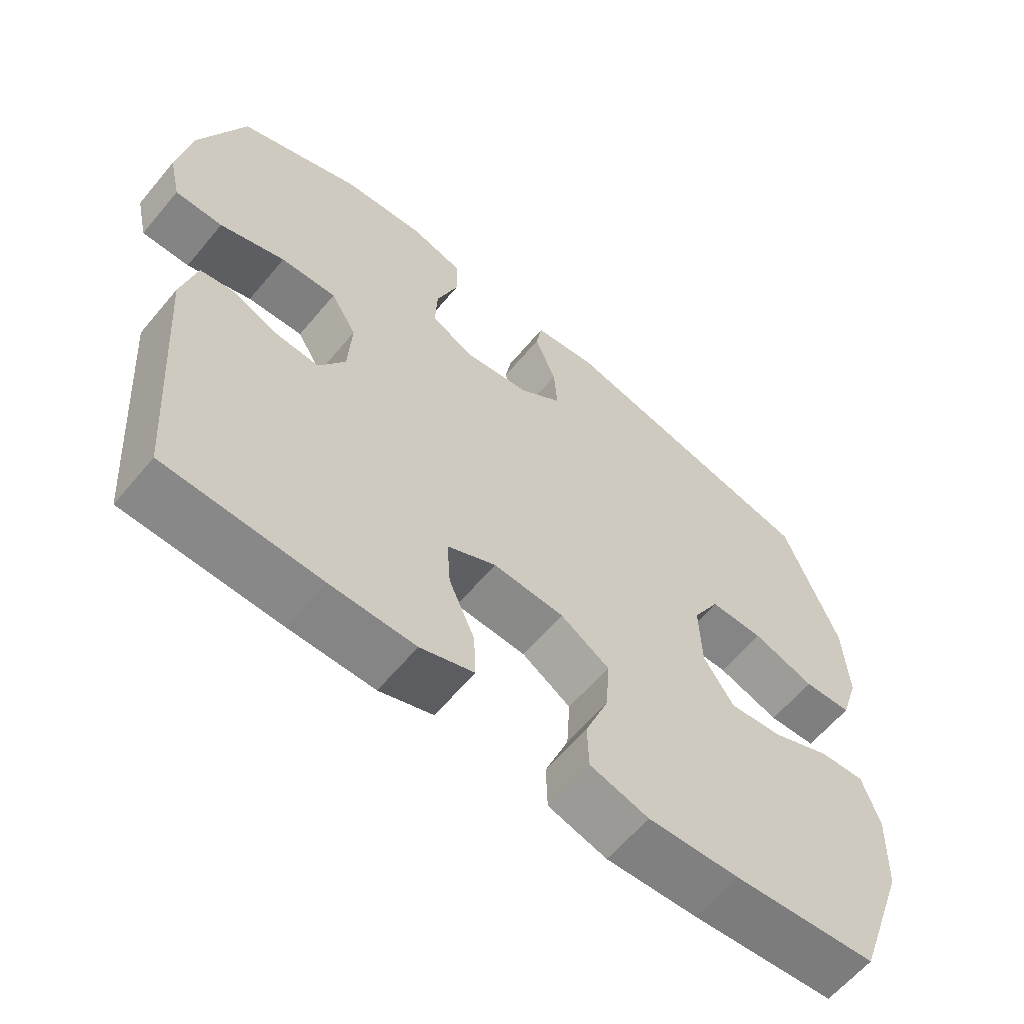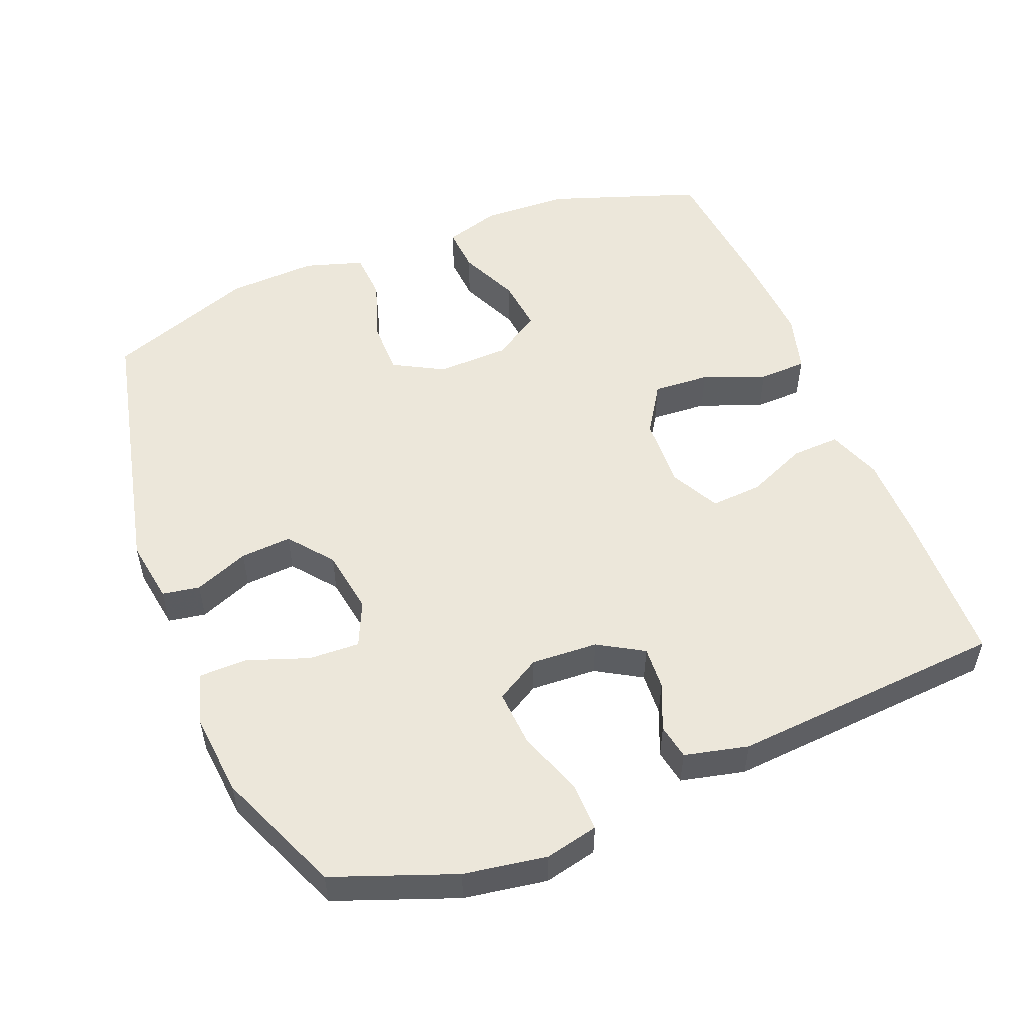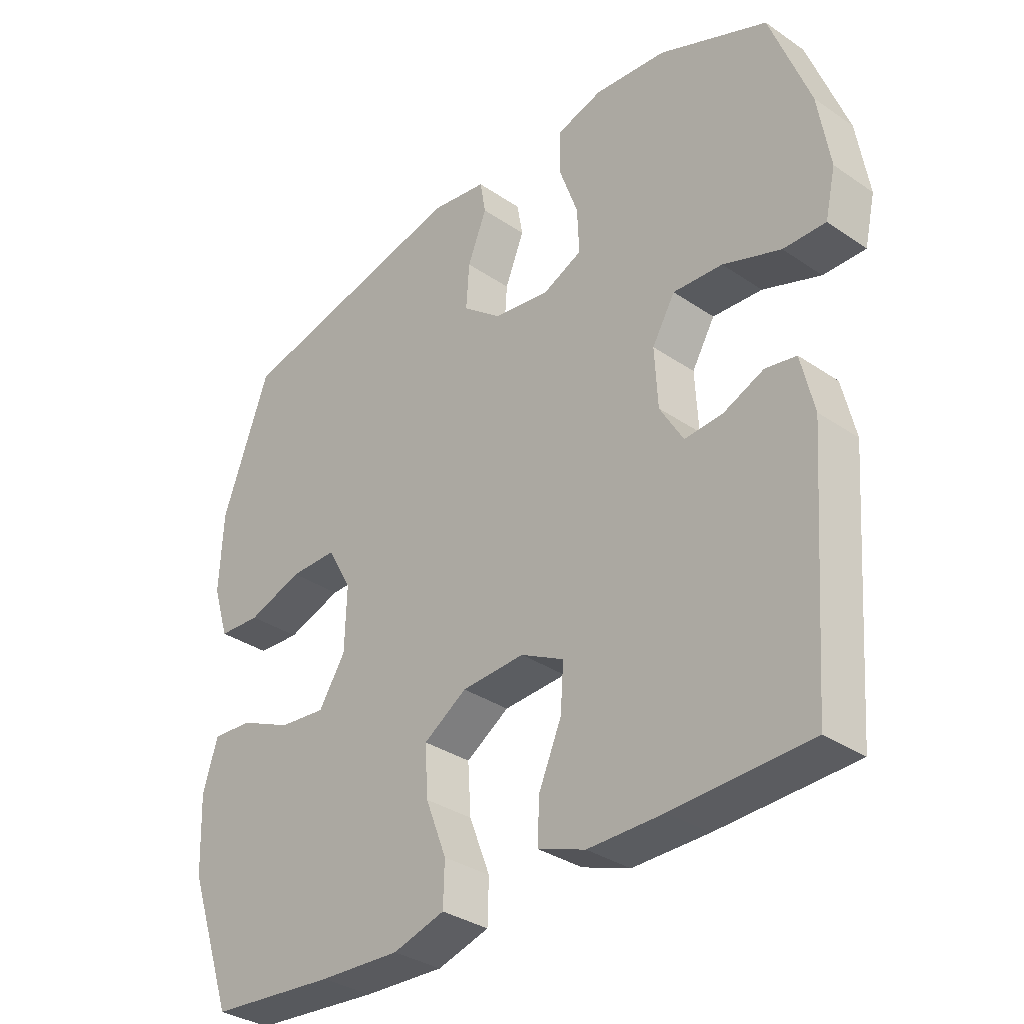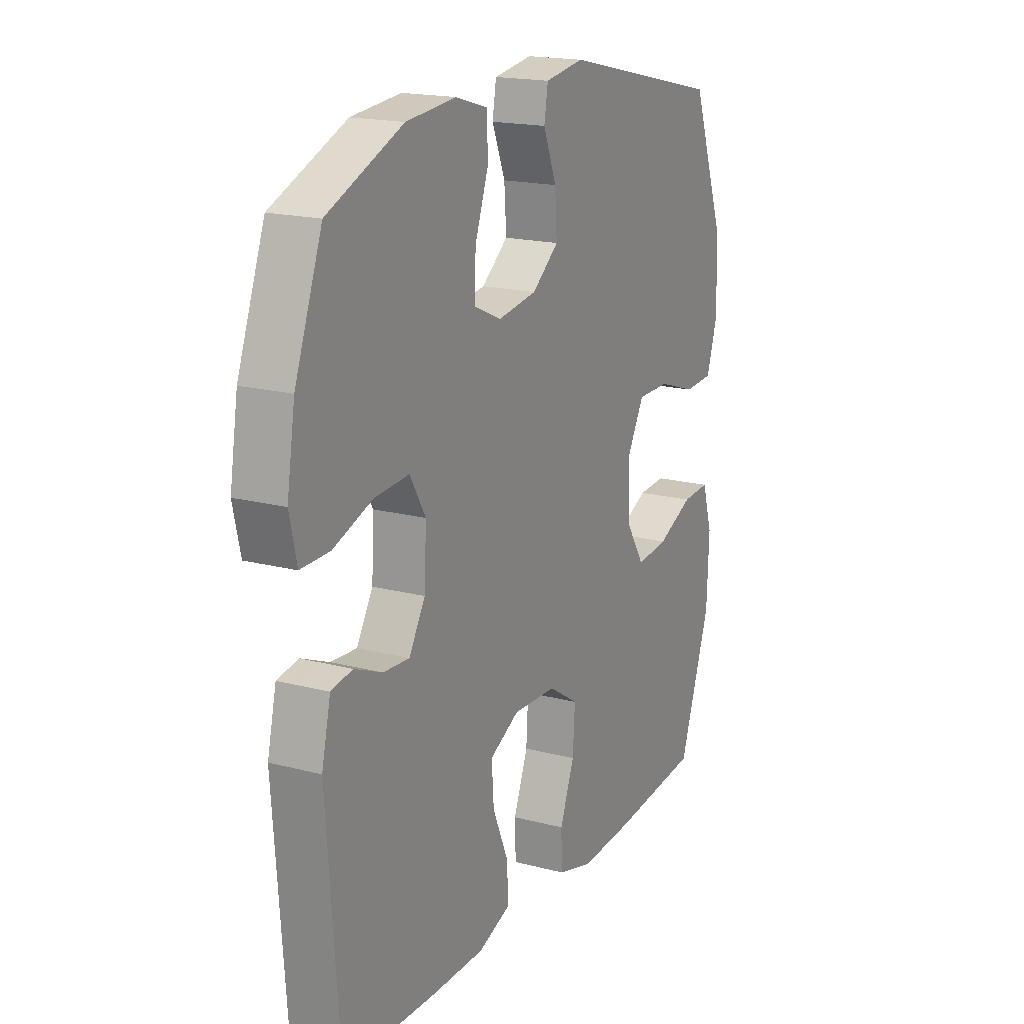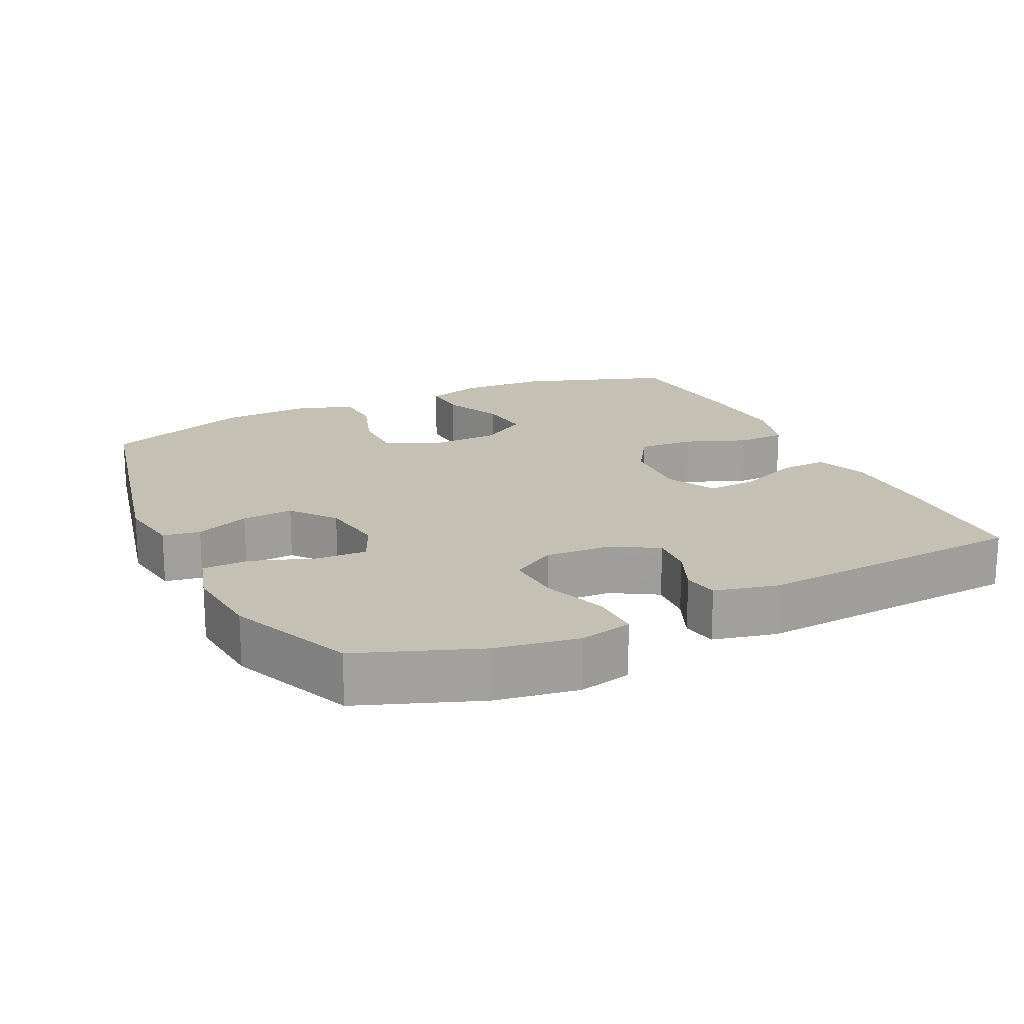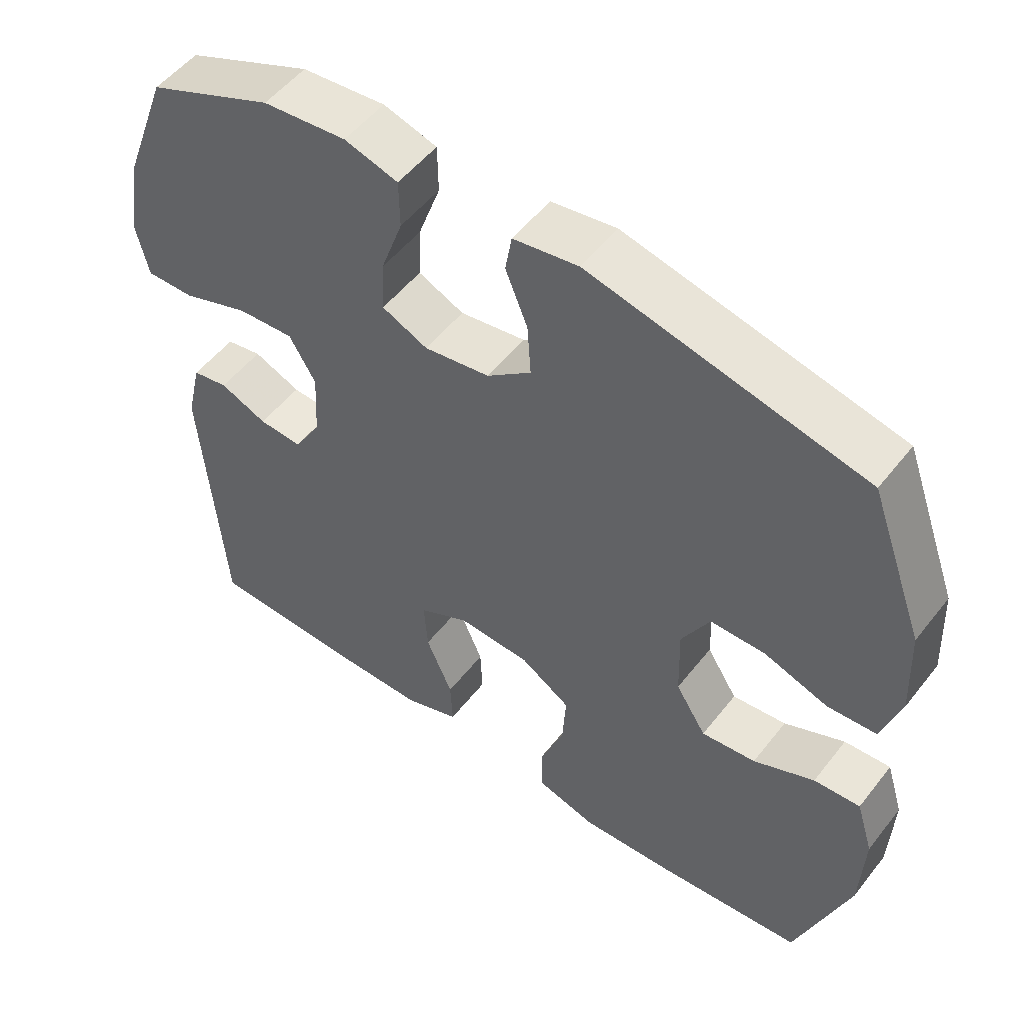
<metadata>
{"format":"obj","ext":"obj","renderer":"f3d","projection":"perspective","resolution":1024,"background":"white","views":[{"elev":-61.8,"azim":140.2,"up":"+Z"},{"elev":52.5,"azim":68.1,"up":"+Y"},{"elev":-33.6,"azim":47.1,"up":"+Z"},{"elev":18.2,"azim":116.9,"up":"+Z"},{"elev":18.4,"azim":64.4,"up":"+Y"},{"elev":52.5,"azim":-143.0,"up":"+Z"}]}
</metadata>
<code>
v -0.5 0.07 -0.5
v -0.574 0.07 -0.287
v -0.579 0.07 -0.163
v -0.555 0.07 -0.085
v -0.49 0.07 -0.089
v -0.405 0.07 -0.127
v -0.329 0.07 -0.135
v -0.286 0.07 -0.067
v -0.283 0.07 0.035
v -0.322 0.07 0.106
v -0.399 0.07 0.106
v -0.488 0.07 0.076
v -0.557 0.07 0.08
v -0.583 0.07 0.163
v -0.577 0.07 0.29
v -0.5 0.07 0.5
v -0.117 0.07 0.587
v -0.026 0.07 0.573
v -0.017 0.07 0.52
v -0.048 0.07 0.443
v -0.053 0.07 0.37
v 0.009 0.07 0.321
v 0.101 0.07 0.307
v 0.165 0.07 0.336
v 0.162 0.07 0.408
v 0.131 0.07 0.495
v 0.132 0.07 0.563
v 0.207 0.07 0.585
v 0.324 0.07 0.574
v 0.5 0.07 0.5
v 0.564 0.07 0.329
v 0.583 0.07 0.212
v 0.566 0.07 0.137
v 0.498 0.07 0.138
v 0.405 0.07 0.171
v 0.325 0.07 0.176
v 0.288 0.07 0.113
v 0.293 0.07 0.019
v 0.331 0.07 -0.045
v 0.392 0.07 -0.041
v 0.458 0.07 -0.013
v 0.508 0.07 -0.022
v 0.529 0.07 -0.112
v 0.5 0.07 -0.5
v 0.279 0.07 -0.507
v 0.157 0.07 -0.507
v 0.08 0.07 -0.479
v 0.083 0.07 -0.411
v 0.12 0.07 -0.325
v 0.125 0.07 -0.252
v 0.055 0.07 -0.216
v -0.047 0.07 -0.221
v -0.117 0.07 -0.266
v -0.112 0.07 -0.346
v -0.078 0.07 -0.434
v -0.08 0.07 -0.502
v -0.164 0.07 -0.526
v -0.295 0.07 -0.519
v -0.5 0 -0.5
v -0.574 0 -0.287
v -0.579 0 -0.163
v -0.555 0 -0.085
v -0.49 0 -0.089
v -0.405 0 -0.127
v -0.329 0 -0.135
v -0.286 0 -0.067
v -0.283 0 0.035
v -0.322 0 0.106
v -0.399 0 0.106
v -0.488 0 0.076
v -0.557 0 0.08
v -0.583 0 0.163
v -0.577 0 0.29
v -0.5 0 0.5
v -0.117 0 0.587
v -0.026 0 0.573
v -0.017 0 0.52
v -0.048 0 0.443
v -0.053 0 0.37
v 0.009 0 0.321
v 0.101 0 0.307
v 0.165 0 0.336
v 0.162 0 0.408
v 0.131 0 0.495
v 0.132 0 0.563
v 0.207 0 0.585
v 0.324 0 0.574
v 0.5 0 0.5
v 0.564 0 0.329
v 0.583 0 0.212
v 0.566 0 0.137
v 0.498 0 0.138
v 0.405 0 0.171
v 0.325 0 0.176
v 0.288 0 0.113
v 0.293 0 0.019
v 0.331 0 -0.045
v 0.392 0 -0.041
v 0.458 0 -0.013
v 0.508 0 -0.022
v 0.529 0 -0.112
v 0.5 0 -0.5
v 0.279 0 -0.507
v 0.157 0 -0.507
v 0.08 0 -0.479
v 0.083 0 -0.411
v 0.12 0 -0.325
v 0.125 0 -0.252
v 0.055 0 -0.216
v -0.047 0 -0.221
v -0.117 0 -0.266
v -0.112 0 -0.346
v -0.078 0 -0.434
v -0.08 0 -0.502
v -0.164 0 -0.526
v -0.295 0 -0.519
f 54 55 56 57
f 53 54 57 58
f 46 47 48 49
f 46 49 50
f 45 46 50
f 44 45 50
f 43 44 50
f 40 41 42 43
f 39 40 43 50
f 38 39 50 51
f 32 33 34 35
f 32 35 36
f 31 32 36
f 30 31 36
f 29 30 36 37
f 25 26 27 28
f 24 25 28 29
f 17 18 19 20
f 17 20 21
f 16 17 21
f 15 16 21 22
f 11 12 13 14
f 10 11 14 15
f 3 4 5 6
f 3 6 7
f 2 3 7
f 53 58 1 2
f 52 53 2 7
f 37 38 51 52
f 24 29 37 52
f 23 24 52 7
f 10 15 22 23
f 9 10 23
f 8 9 23
f 7 8 23
f 115 114 113 112
f 116 115 112 111
f 107 106 105 104
f 108 107 104
f 108 104 103
f 108 103 102
f 108 102 101
f 101 100 99 98
f 108 101 98 97
f 109 108 97 96
f 93 92 91 90
f 94 93 90
f 94 90 89
f 94 89 88
f 95 94 88 87
f 86 85 84 83
f 87 86 83 82
f 78 77 76 75
f 79 78 75
f 79 75 74
f 80 79 74 73
f 72 71 70 69
f 73 72 69 68
f 64 63 62 61
f 65 64 61
f 65 61 60
f 60 59 116 111
f 65 60 111 110
f 110 109 96 95
f 110 95 87 82
f 65 110 82 81
f 81 80 73 68
f 81 68 67
f 81 67 66
f 81 66 65
f 1 59 60 2
f 2 60 61 3
f 3 61 62 4
f 4 62 63 5
f 5 63 64 6
f 6 64 65 7
f 7 65 66 8
f 8 66 67 9
f 9 67 68 10
f 10 68 69 11
f 11 69 70 12
f 12 70 71 13
f 13 71 72 14
f 14 72 73 15
f 15 73 74 16
f 16 74 75 17
f 17 75 76 18
f 18 76 77 19
f 19 77 78 20
f 20 78 79 21
f 21 79 80 22
f 22 80 81 23
f 23 81 82 24
f 24 82 83 25
f 25 83 84 26
f 26 84 85 27
f 27 85 86 28
f 28 86 87 29
f 29 87 88 30
f 30 88 89 31
f 31 89 90 32
f 32 90 91 33
f 33 91 92 34
f 34 92 93 35
f 35 93 94 36
f 36 94 95 37
f 37 95 96 38
f 38 96 97 39
f 39 97 98 40
f 40 98 99 41
f 41 99 100 42
f 42 100 101 43
f 43 101 102 44
f 44 102 103 45
f 45 103 104 46
f 46 104 105 47
f 47 105 106 48
f 48 106 107 49
f 49 107 108 50
f 50 108 109 51
f 51 109 110 52
f 52 110 111 53
f 53 111 112 54
f 54 112 113 55
f 55 113 114 56
f 56 114 115 57
f 57 115 116 58
f 58 116 59 1

</code>
